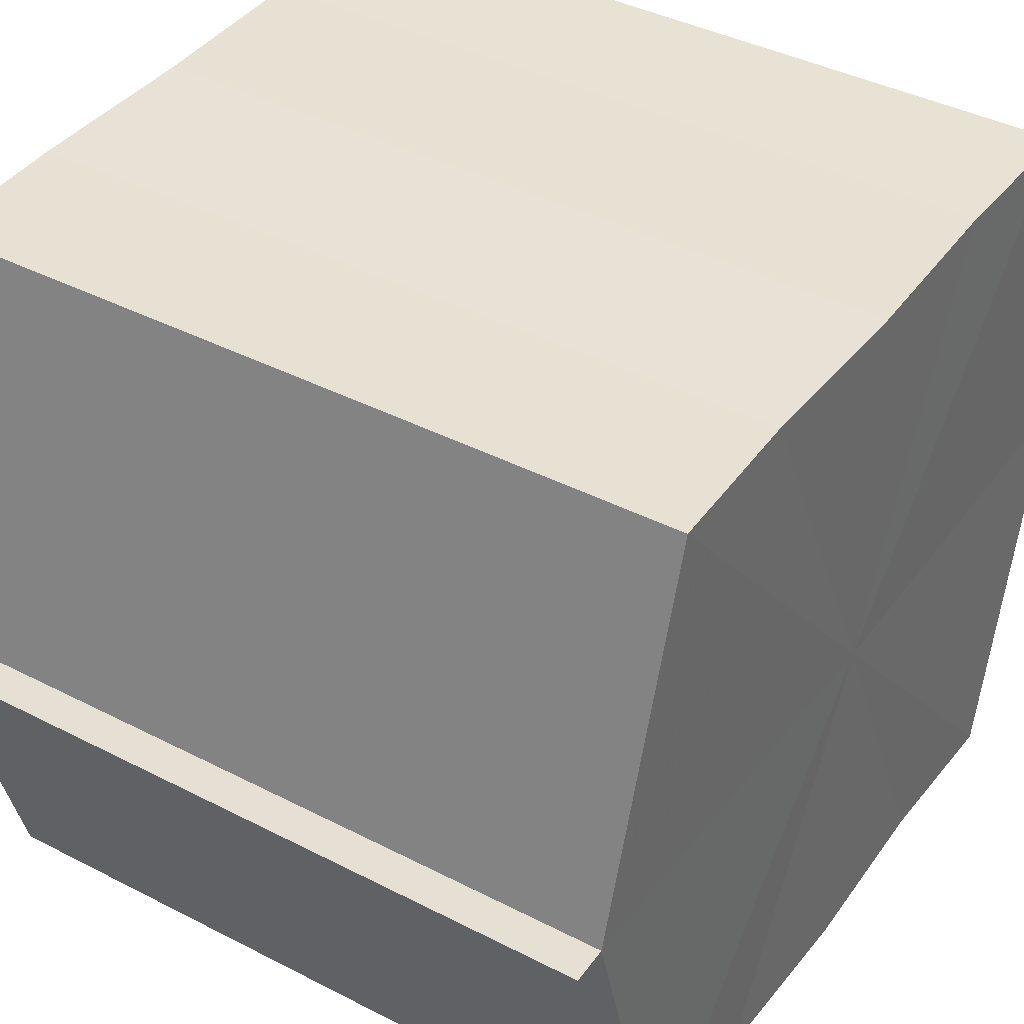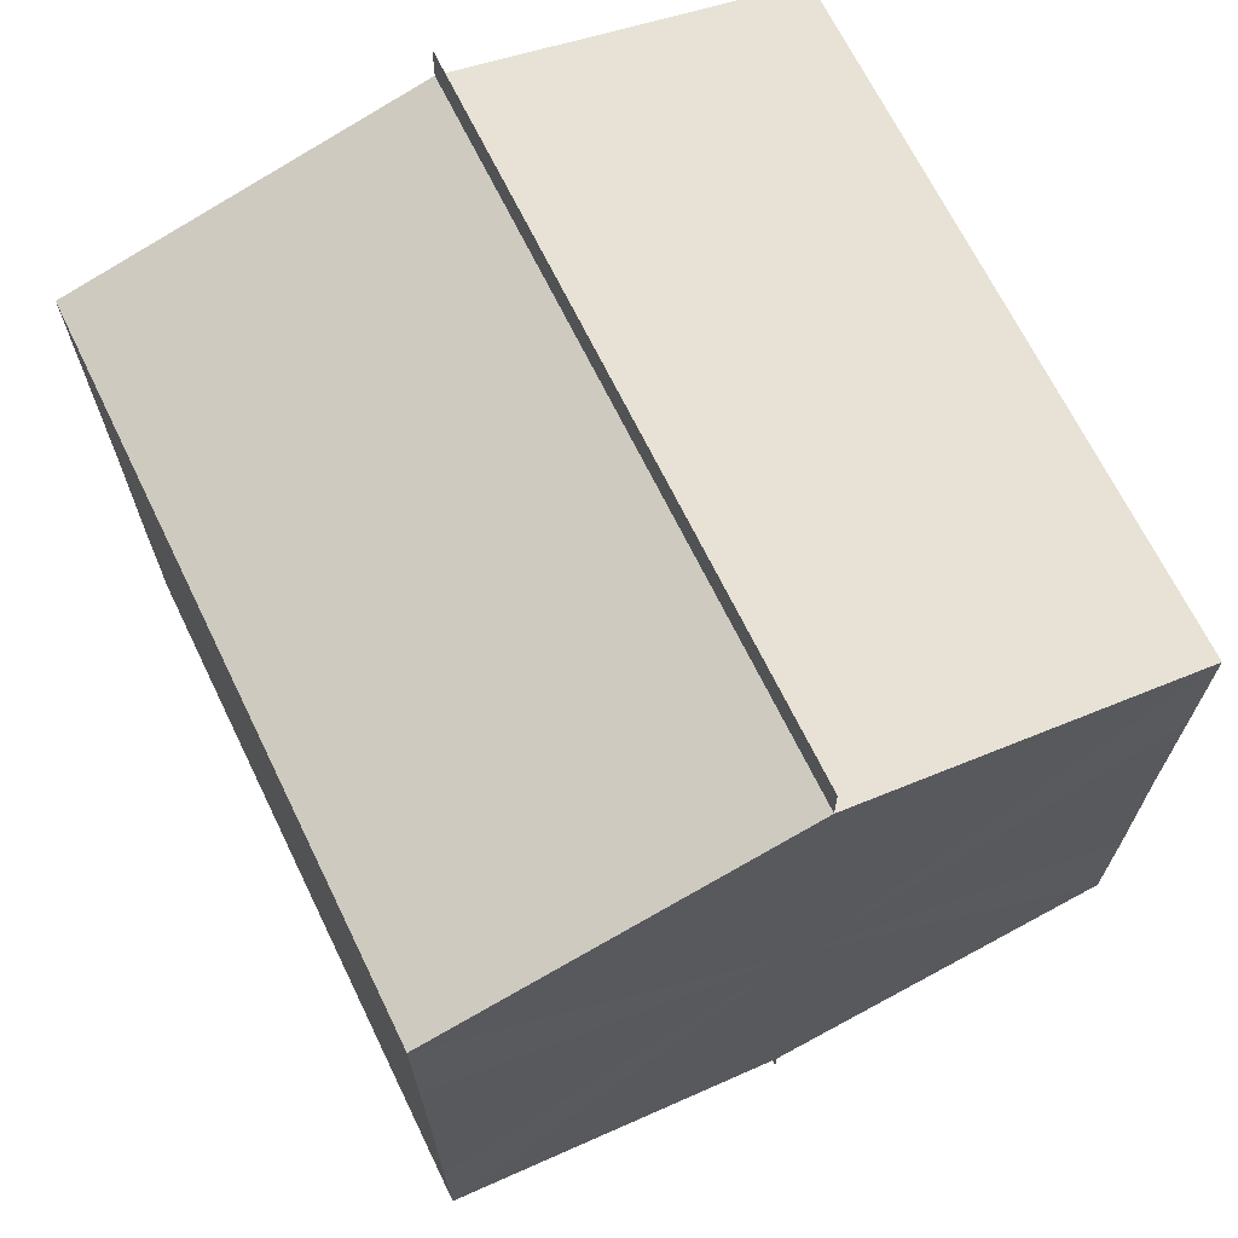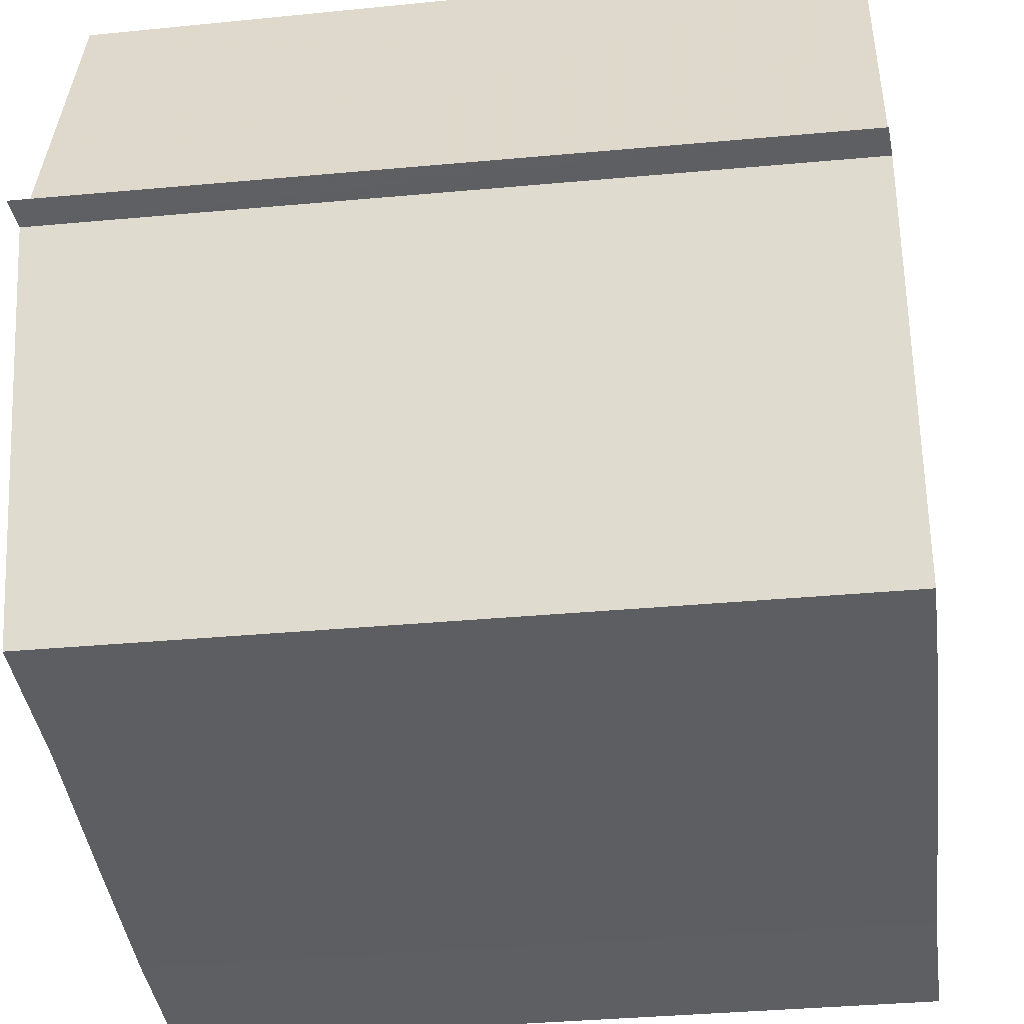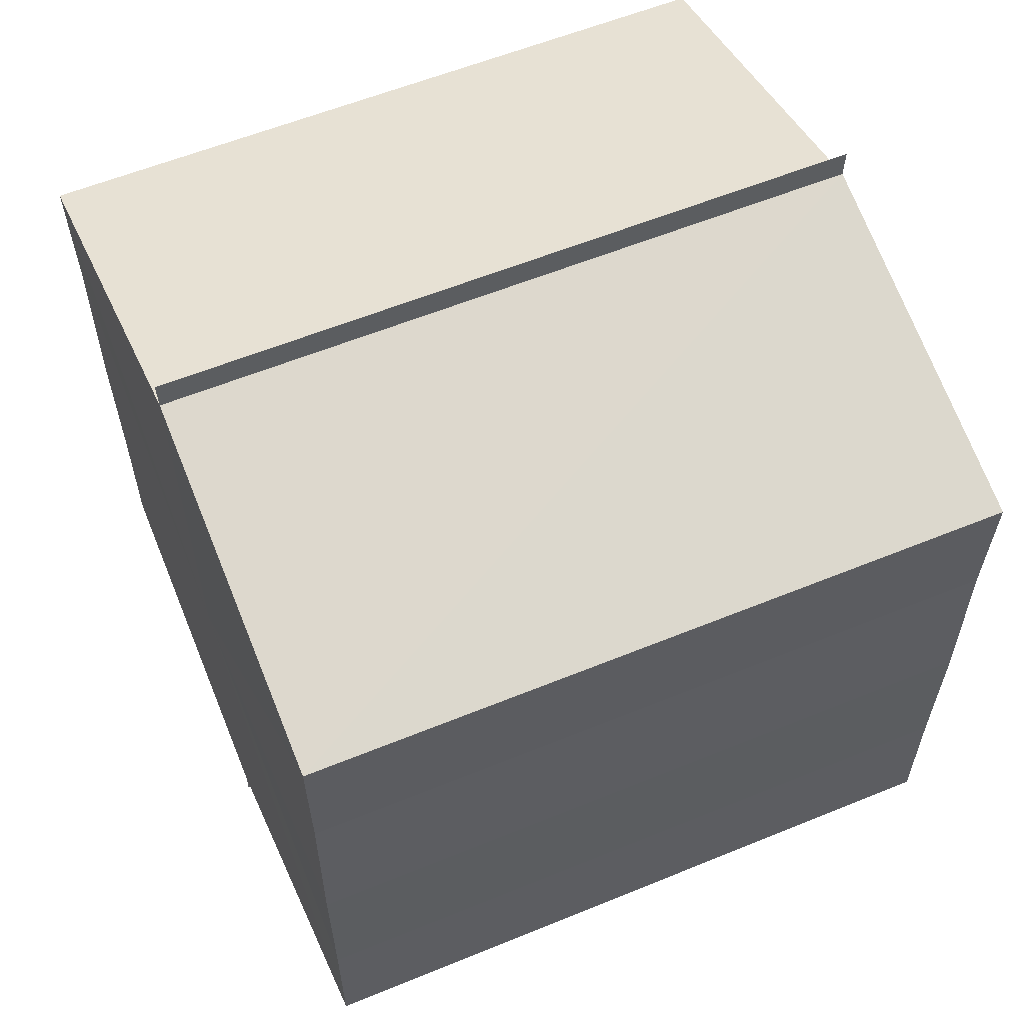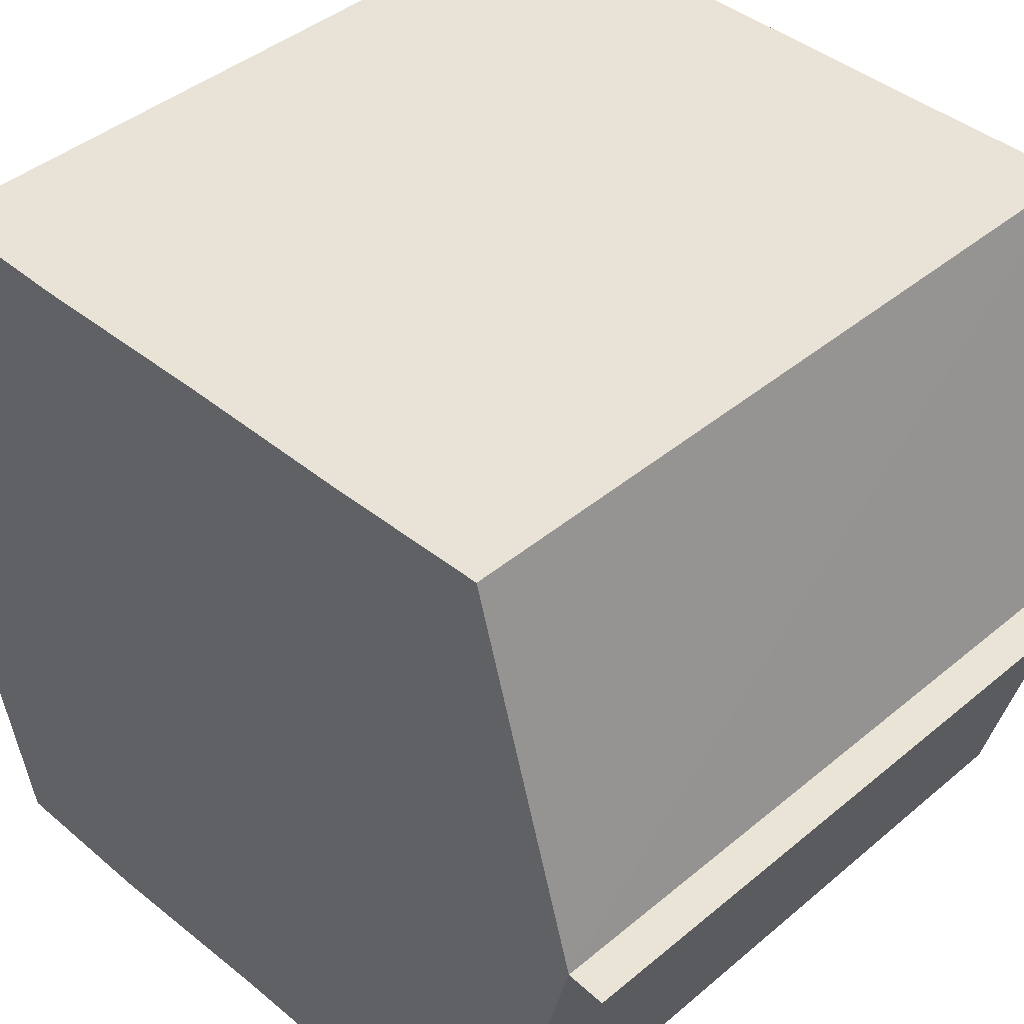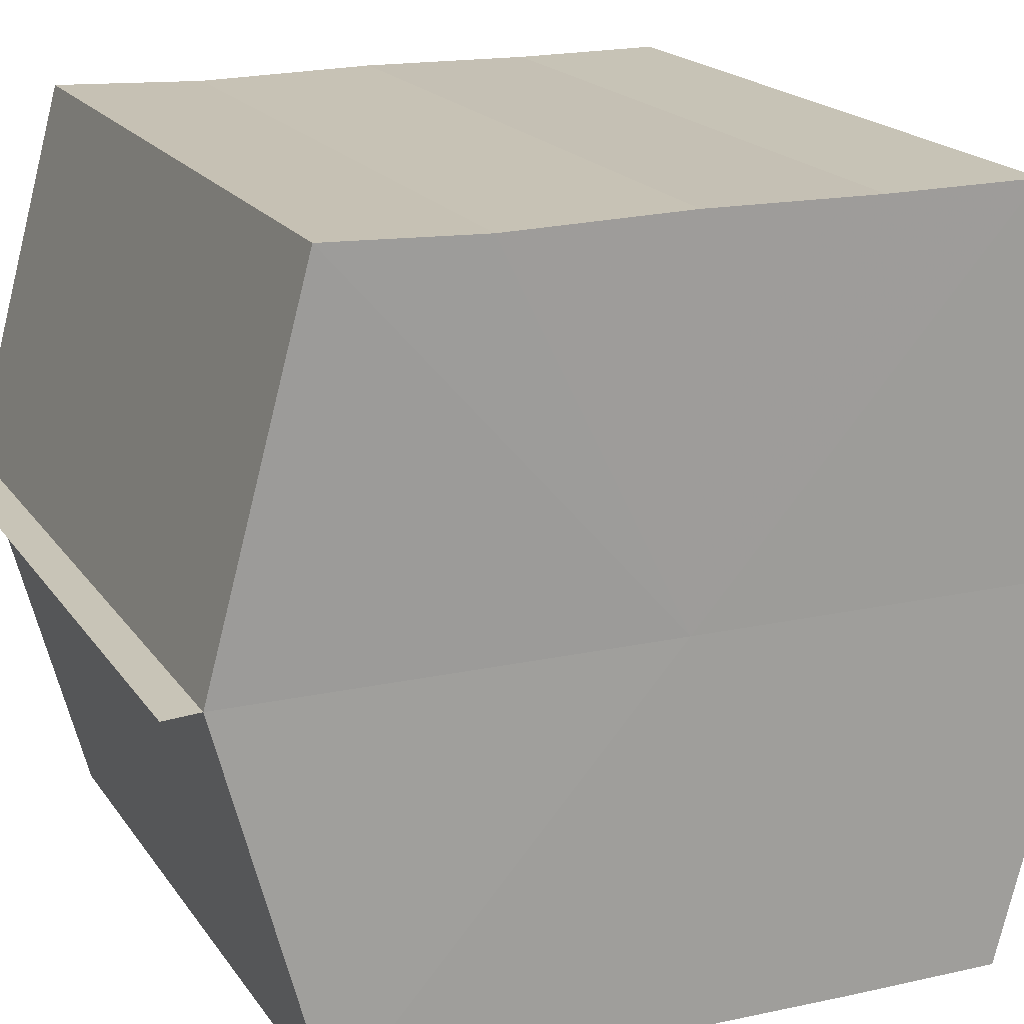
<metadata>
{"format":"obj","ext":"obj","renderer":"f3d","projection":"perspective","resolution":1024,"background":"white","views":[{"elev":39.6,"azim":33.1,"up":"+Y"},{"elev":68.3,"azim":64.0,"up":"+Z"},{"elev":-39.2,"azim":6.9,"up":"+Y"},{"elev":59.1,"azim":157.0,"up":"+Z"},{"elev":41.6,"azim":-45.1,"up":"+Y"},{"elev":18.7,"azim":-113.7,"up":"+Y"}]}
</metadata>
<code>
o 1930
v 2160 1867 12.06
v 2160 1867 12.06
v 2160 1867 12.06
v 2160 1867 12.06
v 2160 1867 12.06
v 2160 1867 12.06
v 2160 1867 12.06
v 2160 1867 12.07
v 2160 1867 12.07
v 2160 1867 12.07
v 2160 1867 12.07
v 2160 1867 12.08
v 2160 1867 12.08
v 2160 1867 12.08
v 2160 1867 12.08
v 2160 1867 12.08
v 2160 1867 12.08
v 2160 1867 12.08
v 2160 1867 12.08
v 2160 1867 12.08
v 2160 1867 12.07
v 2160 1867 12.07
v 2160 1867 12.07
v 2160 1867 12.07
v 2160 1867 12.06
v 2160 1867 12.06
v 2160 1867 12.06
v 2160 1867 12.06
v 2160 1867 12.06
v 2160 1867 12.06
v 2160 1867 12.07
v 2160 1867 12.06
v 2160 1867 12.06
v 2160 1867 12.06
v 2160 1867 12.07
v 2160 1867 12.06
v 2160 1867 12.07
v 2160 1867 12.07
v 2160 1867 12.08
v 2160 1867 12.07
v 2160 1867 12.08
v 2160 1867 12.08
v 2160 1867 12.08
v 2160 1867 12.08
v 2160 1867 12.08
v 2160 1867 12.07
v 2160 1867 12.08
v 2160 1867 12.08
v 2160 1867 12.08
v 2160 1867 12.07
v 2160 1867 12.07
v 2160 1867 12.08
v 2160 1867 12.08
v 2160 1867 12.06
v 2160 1867 12.07
v 2160 1867 12.07
v 2160 1867 12.07
v 2160 1867 12.06
v 2160 1867 12.06
v 2160 1867 12.07
v 2160 1867 12.07
v 2160 1867 12.06
v 2160 1867 12.06
v 2160 1867 12.06
v 2160 1867 12.06
v 2160 1867 12.06
v 2160 1867 12.06
v 2160 1867 12.06
v 2160 1867 12.06
v 2160 1867 12.06
v 2160 1867 12.06
v 2160 1867 12.07
v 2160 1867 12.06
v 2160 1867 12.06
v 2160 1867 12.06
v 2160 1867 12.06
v 2160 1867 12.06
v 2160 1867 12.07
v 2160 1867 12.07
v 2160 1867 12.07
v 2160 1867 12.07
v 2160 1867 12.08
v 2160 1867 12.08
v 2160 1867 12.08
f 1 2 3
f 4 2 5
f 6 4 7
f 8 6 9
f 10 8 11
f 12 10 13
f 14 12 15
f 14 16 15
f 15 17 18
f 15 19 20
f 20 21 22
f 22 23 24
f 24 25 26
f 26 27 28
f 28 29 30
f 3 29 30
f 31 32 29
f 31 33 32
f 31 29 34
f 31 35 33
f 31 34 36
f 31 37 35
f 31 36 38
f 31 39 37
f 31 38 40
f 31 40 41
f 31 42 39
f 31 41 42
f 43 42 44
f 45 42 44
f 46 47 43
f 48 49 45
f 50 51 46
f 52 49 53
f 54 55 50
f 56 52 57
f 58 59 54
f 60 56 61
f 62 60 63
f 64 62 65
f 66 67 58
f 68 64 66
f 68 69 66
f 66 70 71
f 72 73 74
f 72 75 73
f 72 74 76
f 72 77 75
f 72 76 78
f 72 79 77
f 72 78 80
f 72 81 79
f 72 80 82
f 72 83 81
f 72 82 84
f 72 84 83

</code>
